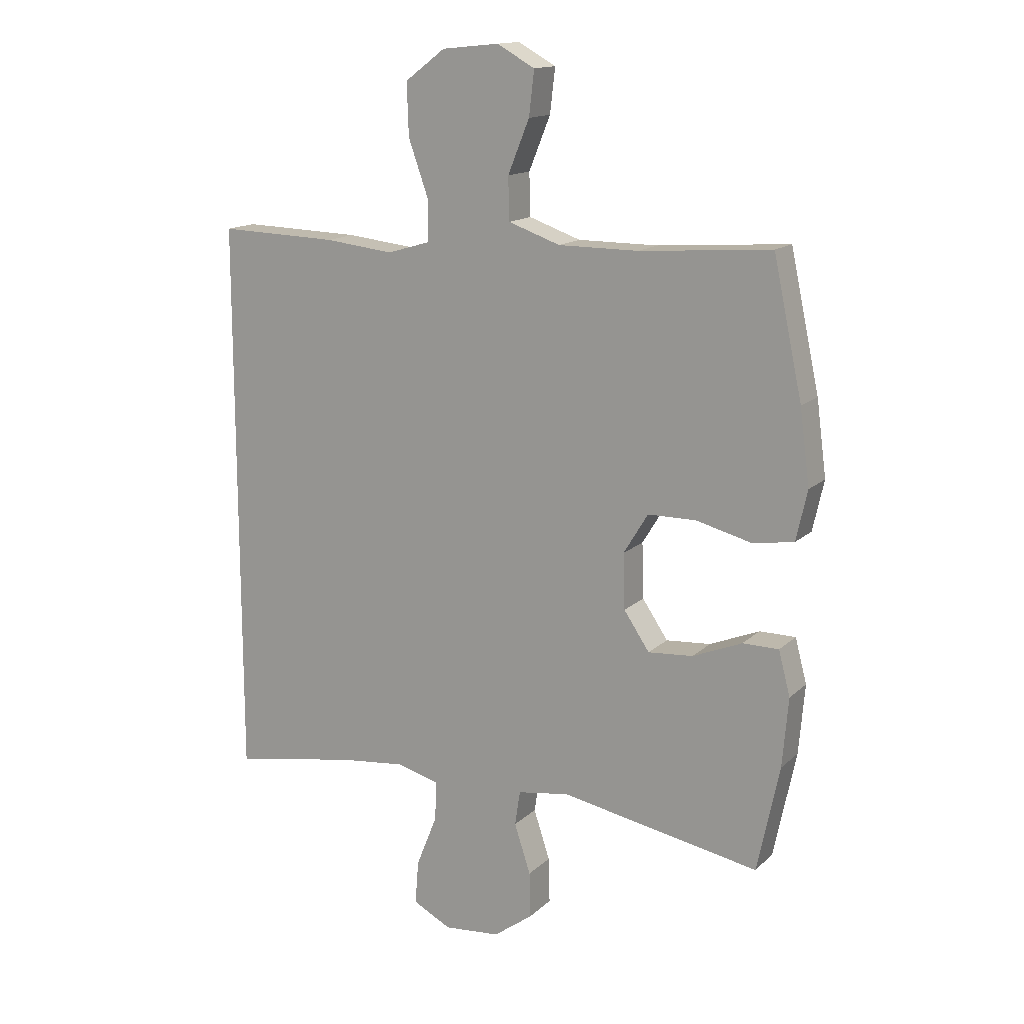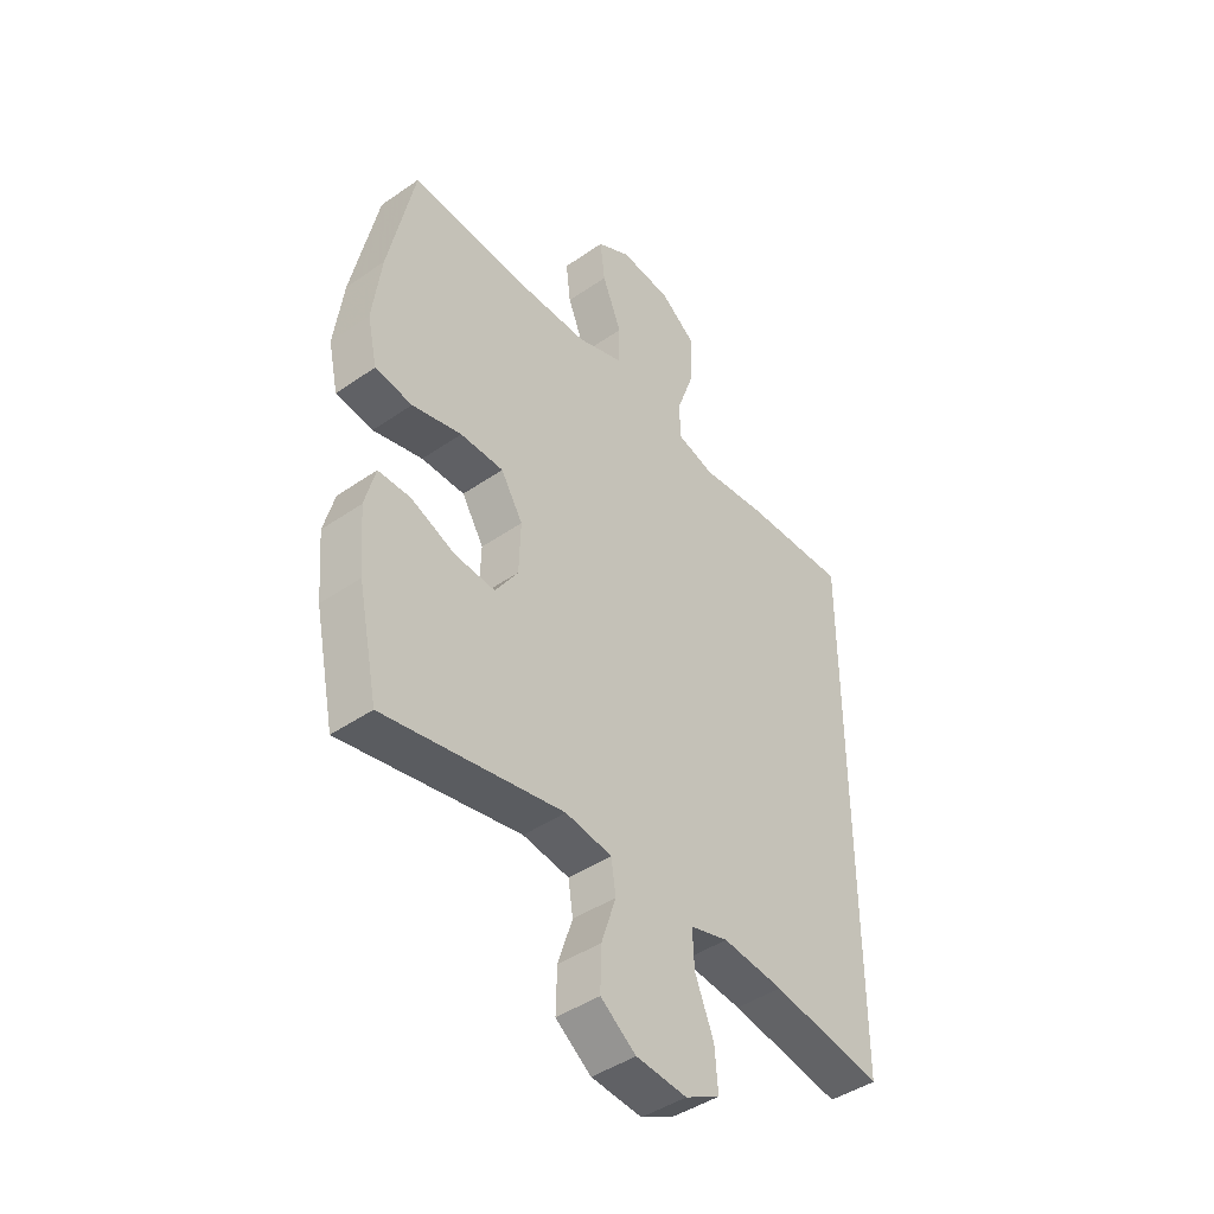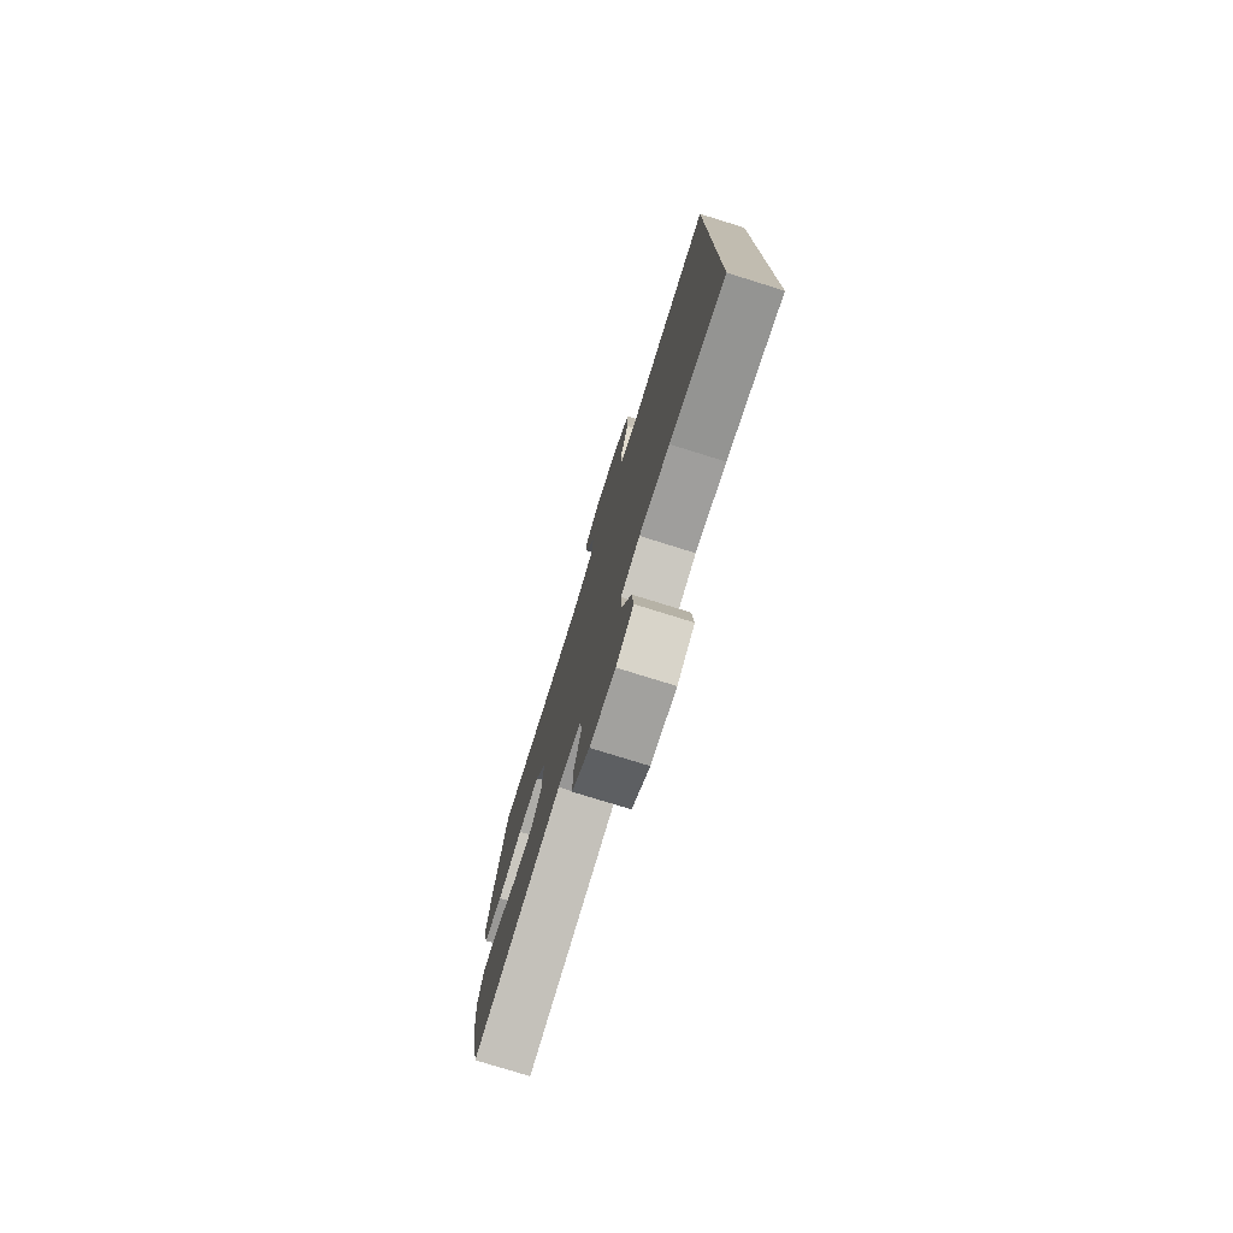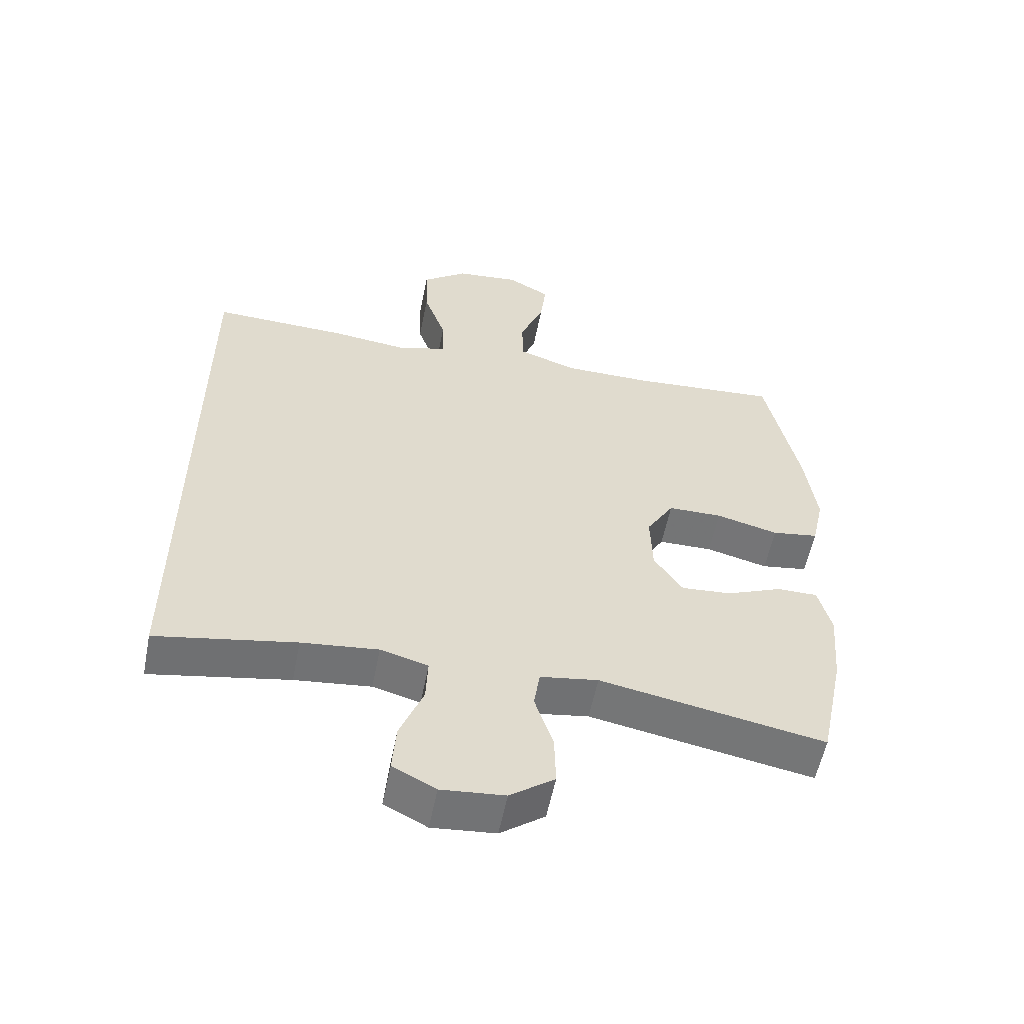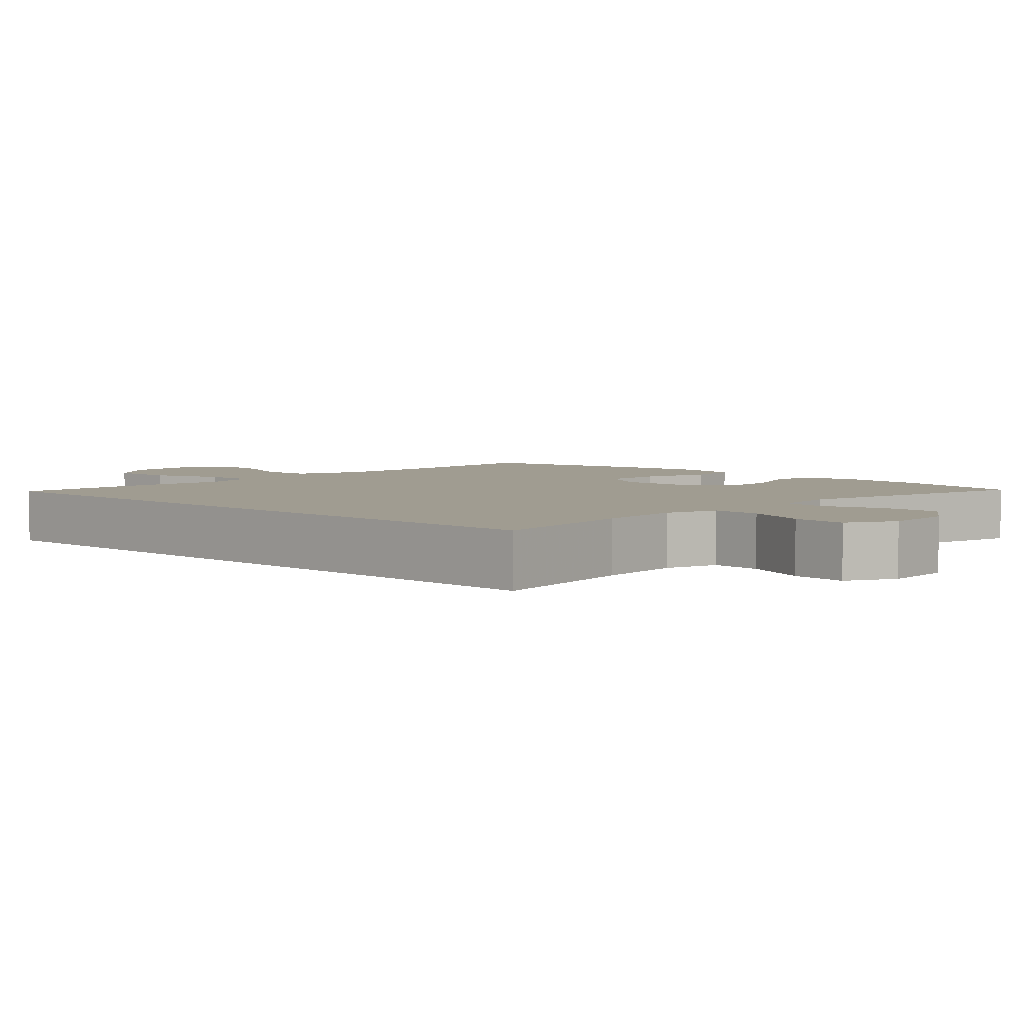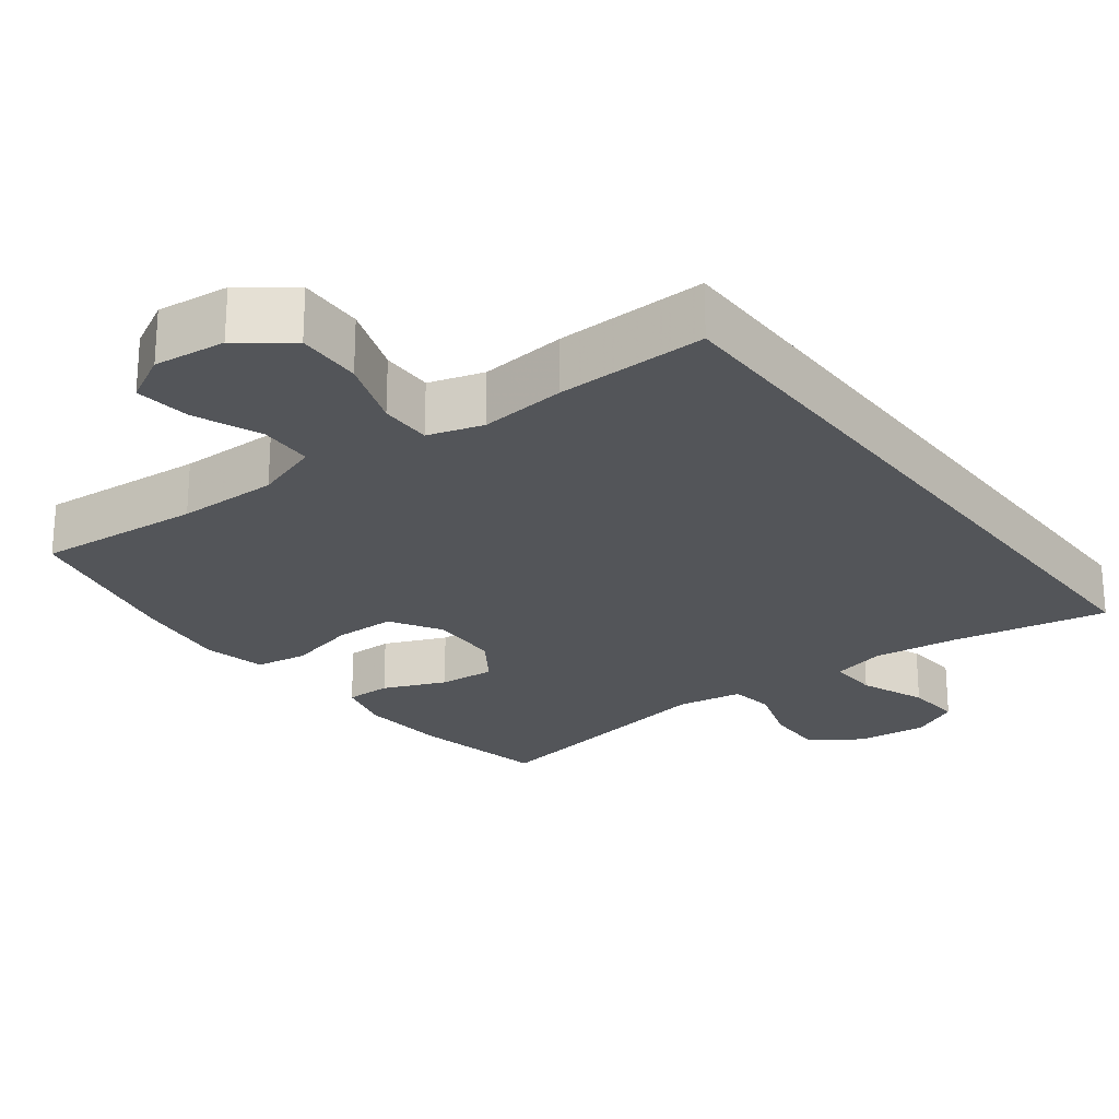
<metadata>
{"format":"obj","ext":"obj","renderer":"f3d","projection":"perspective","resolution":1024,"background":"white","views":[{"elev":14.8,"azim":-151.1,"up":"+Z"},{"elev":-43.6,"azim":-50.7,"up":"+Z"},{"elev":-77.3,"azim":72.7,"up":"+Z"},{"elev":-56.4,"azim":168.8,"up":"+Z"},{"elev":4.3,"azim":134.5,"up":"+Y"},{"elev":-24.1,"azim":37.0,"up":"+Y"}]}
</metadata>
<code>
v 0.5 0.07 0.469
v 0.5 0.07 -0.498
v 0.287 0.07 -0.459
v 0.17 0.07 -0.446
v 0.097 0.07 -0.466
v 0.1 0.07 -0.534
v 0.136 0.07 -0.624
v 0.142 0.07 -0.7
v 0.076 0.07 -0.734
v -0.021 0.07 -0.725
v -0.089 0.07 -0.675
v -0.087 0.07 -0.596
v -0.059 0.07 -0.511
v -0.068 0.07 -0.451
v -0.157 0.07 -0.437
v -0.5 0.07 -0.5
v -0.538 0.07 -0.317
v -0.548 0.07 -0.198
v -0.528 0.07 -0.122
v -0.466 0.07 -0.122
v -0.381 0.07 -0.157
v -0.304 0.07 -0.163
v -0.26 0.07 -0.098
v -0.257 0.07 -0.003
v -0.299 0.07 0.066
v -0.382 0.07 0.067
v -0.477 0.07 0.043
v -0.548 0.07 0.054
v -0.567 0.07 0.14
v -0.55 0.07 0.268
v -0.5 0.07 0.5
v -0.275 0.07 0.483
v -0.137 0.07 0.483
v -0.048 0.07 0.514
v -0.046 0.07 0.587
v -0.083 0.07 0.678
v -0.092 0.07 0.754
v -0.027 0.07 0.79
v 0.071 0.07 0.78
v 0.14 0.07 0.728
v 0.137 0.07 0.639
v 0.103 0.07 0.543
v 0.102 0.07 0.472
v 0.177 0.07 0.45
v 0.295 0.07 0.463
v 0.5 0 0.469
v 0.5 0 -0.498
v 0.287 0 -0.459
v 0.17 0 -0.446
v 0.097 0 -0.466
v 0.1 0 -0.534
v 0.136 0 -0.624
v 0.142 0 -0.7
v 0.076 0 -0.734
v -0.021 0 -0.725
v -0.089 0 -0.675
v -0.087 0 -0.596
v -0.059 0 -0.511
v -0.068 0 -0.451
v -0.157 0 -0.437
v -0.5 0 -0.5
v -0.538 0 -0.317
v -0.548 0 -0.198
v -0.528 0 -0.122
v -0.466 0 -0.122
v -0.381 0 -0.157
v -0.304 0 -0.163
v -0.26 0 -0.098
v -0.257 0 -0.003
v -0.299 0 0.066
v -0.382 0 0.067
v -0.477 0 0.043
v -0.548 0 0.054
v -0.567 0 0.14
v -0.55 0 0.268
v -0.5 0 0.5
v -0.275 0 0.483
v -0.137 0 0.483
v -0.048 0 0.514
v -0.046 0 0.587
v -0.083 0 0.678
v -0.092 0 0.754
v -0.027 0 0.79
v 0.071 0 0.78
v 0.14 0 0.728
v 0.137 0 0.639
v 0.103 0 0.543
v 0.102 0 0.472
v 0.177 0 0.45
v 0.295 0 0.463
f 1 2 3
f 45 1 3
f 44 45 3
f 43 44 3 4
f 40 41 42
f 39 40 42
f 38 39 42
f 37 38 42
f 36 37 42
f 35 36 42
f 34 35 42 43
f 43 4 5
f 34 43 5
f 33 34 5
f 30 31 32
f 29 30 32
f 28 29 32
f 27 28 32
f 26 27 32
f 25 26 32 33
f 33 5 6
f 25 33 6
f 24 25 6
f 19 20 21
f 18 19 21
f 17 18 21
f 16 17 21
f 15 16 21
f 14 15 21 22
f 11 12 13
f 10 11 13
f 9 10 13
f 8 9 13
f 7 8 13
f 6 7 13
f 6 13 14
f 23 24 6 14
f 14 22 23
f 48 47 46
f 48 46 90
f 48 90 89
f 49 48 89 88
f 87 86 85
f 87 85 84
f 87 84 83
f 87 83 82
f 87 82 81
f 87 81 80
f 88 87 80 79
f 50 49 88
f 50 88 79
f 50 79 78
f 77 76 75
f 77 75 74
f 77 74 73
f 77 73 72
f 77 72 71
f 78 77 71 70
f 51 50 78
f 51 78 70
f 51 70 69
f 66 65 64
f 66 64 63
f 66 63 62
f 66 62 61
f 66 61 60
f 67 66 60 59
f 58 57 56
f 58 56 55
f 58 55 54
f 58 54 53
f 58 53 52
f 58 52 51
f 59 58 51
f 59 51 69 68
f 68 67 59
f 1 46 47 2
f 2 47 48 3
f 3 48 49 4
f 4 49 50 5
f 5 50 51 6
f 6 51 52 7
f 7 52 53 8
f 8 53 54 9
f 9 54 55 10
f 10 55 56 11
f 11 56 57 12
f 12 57 58 13
f 13 58 59 14
f 14 59 60 15
f 15 60 61 16
f 16 61 62 17
f 17 62 63 18
f 18 63 64 19
f 19 64 65 20
f 20 65 66 21
f 21 66 67 22
f 22 67 68 23
f 23 68 69 24
f 24 69 70 25
f 25 70 71 26
f 26 71 72 27
f 27 72 73 28
f 28 73 74 29
f 29 74 75 30
f 30 75 76 31
f 31 76 77 32
f 32 77 78 33
f 33 78 79 34
f 34 79 80 35
f 35 80 81 36
f 36 81 82 37
f 37 82 83 38
f 38 83 84 39
f 39 84 85 40
f 40 85 86 41
f 41 86 87 42
f 42 87 88 43
f 43 88 89 44
f 44 89 90 45
f 45 90 46 1

</code>
